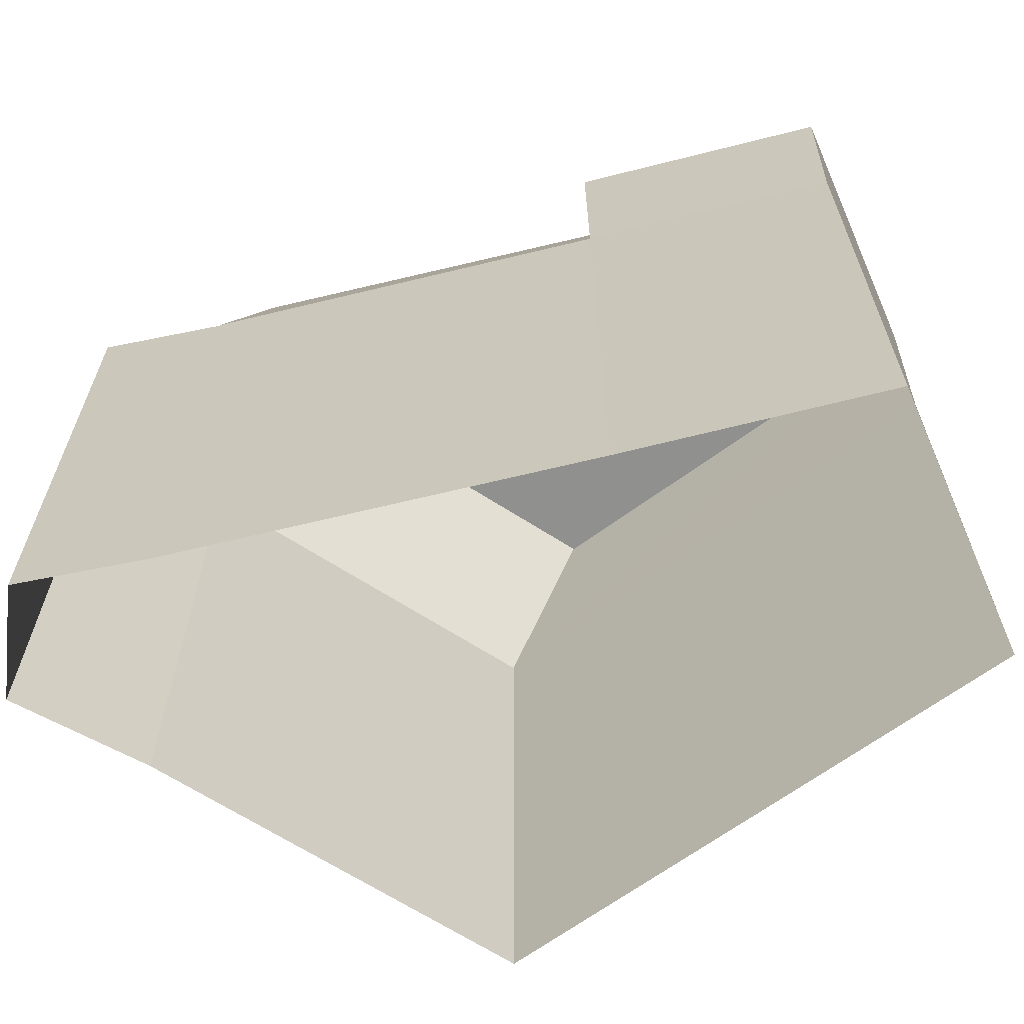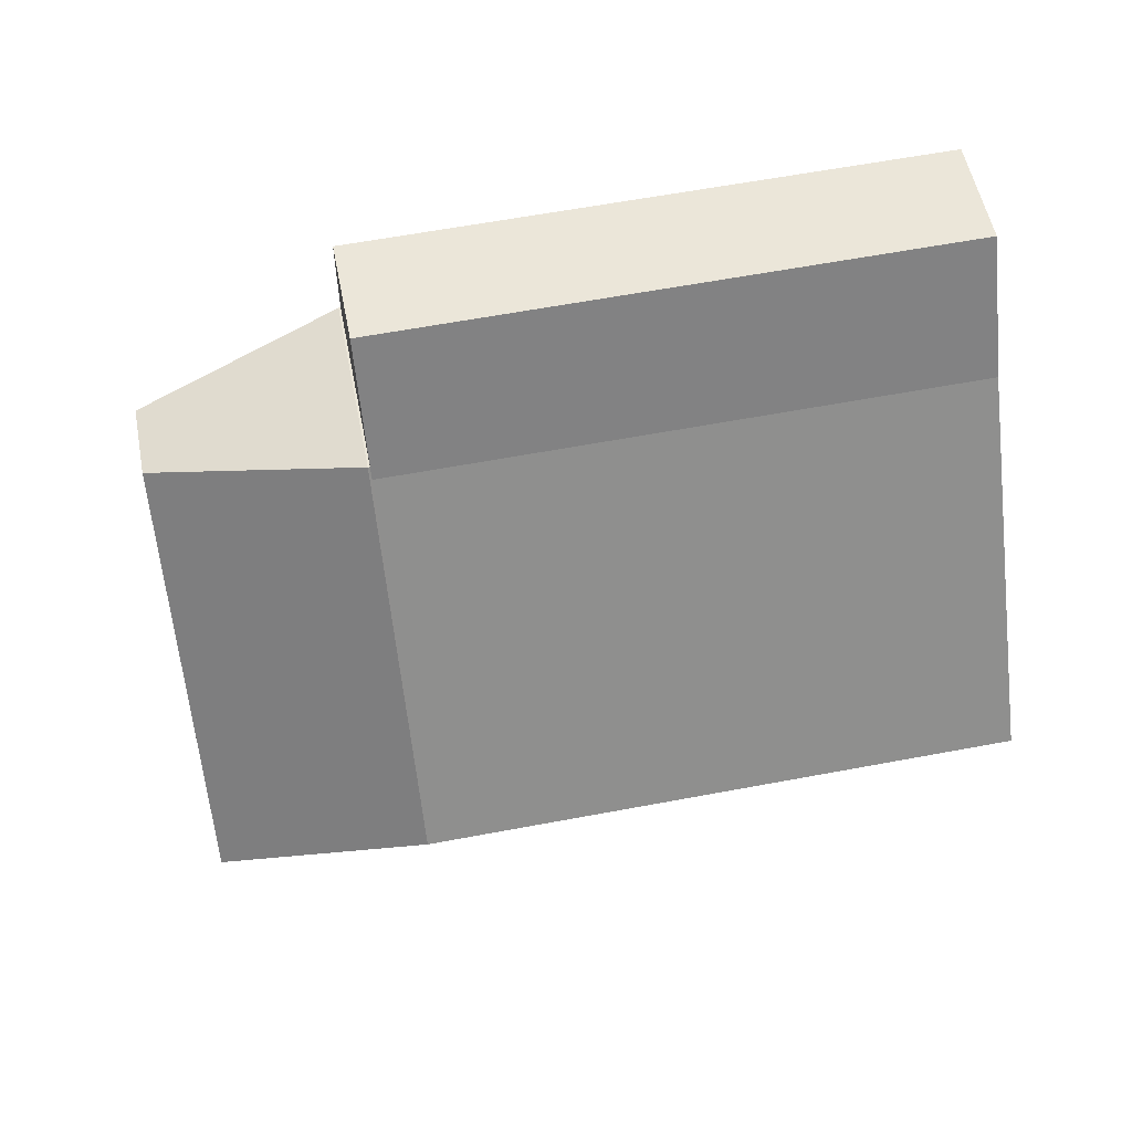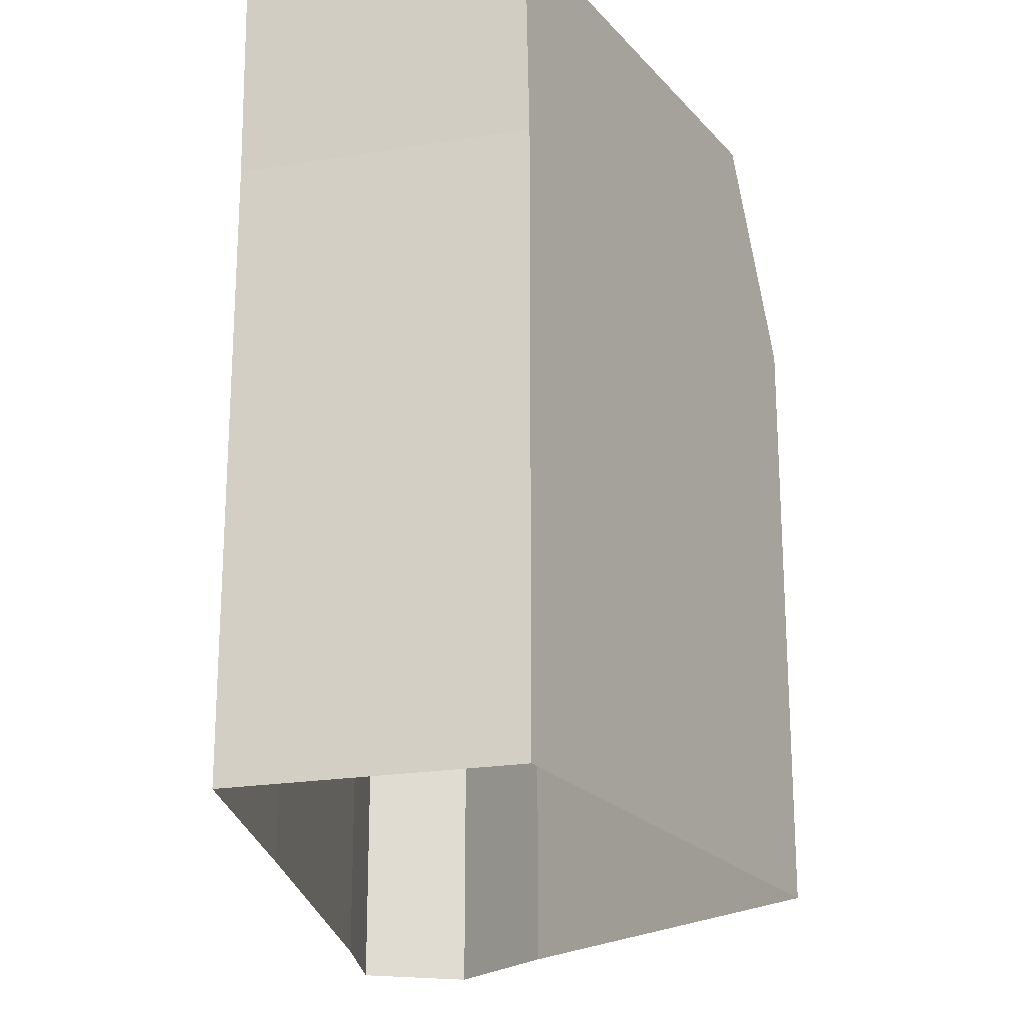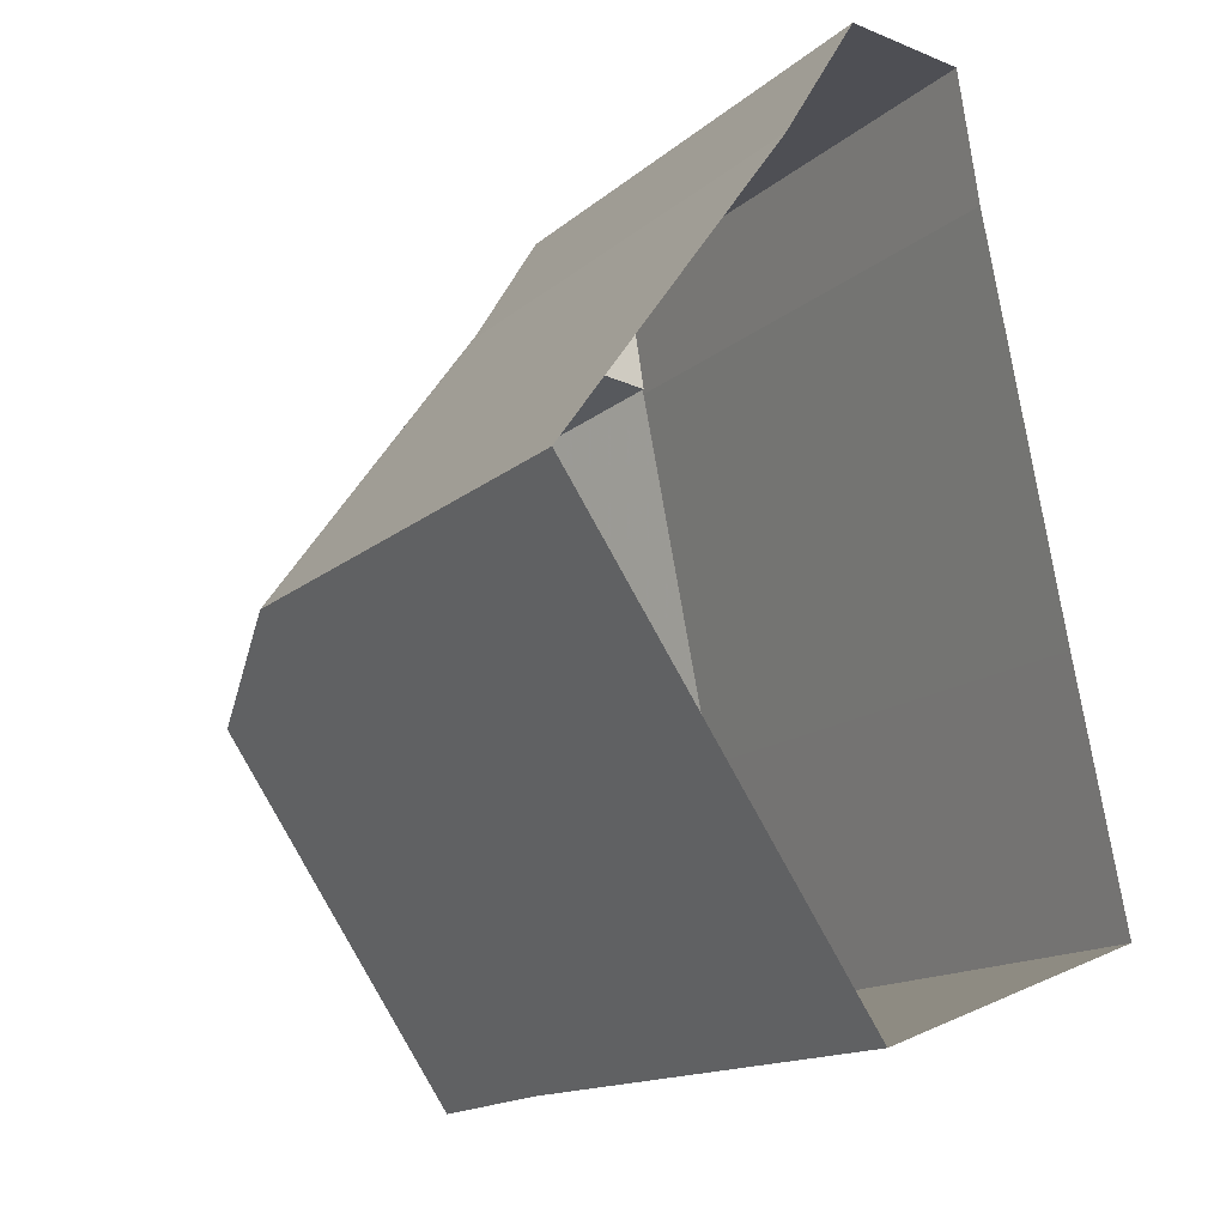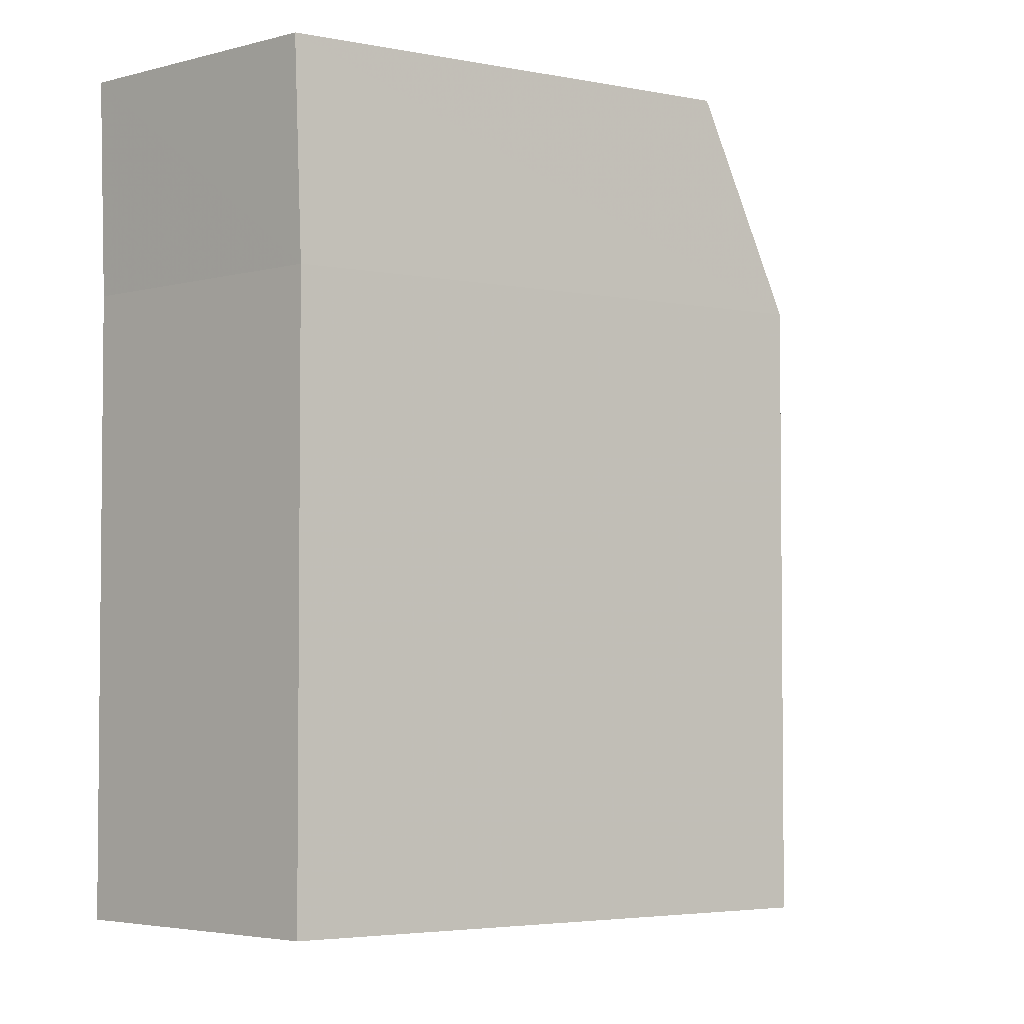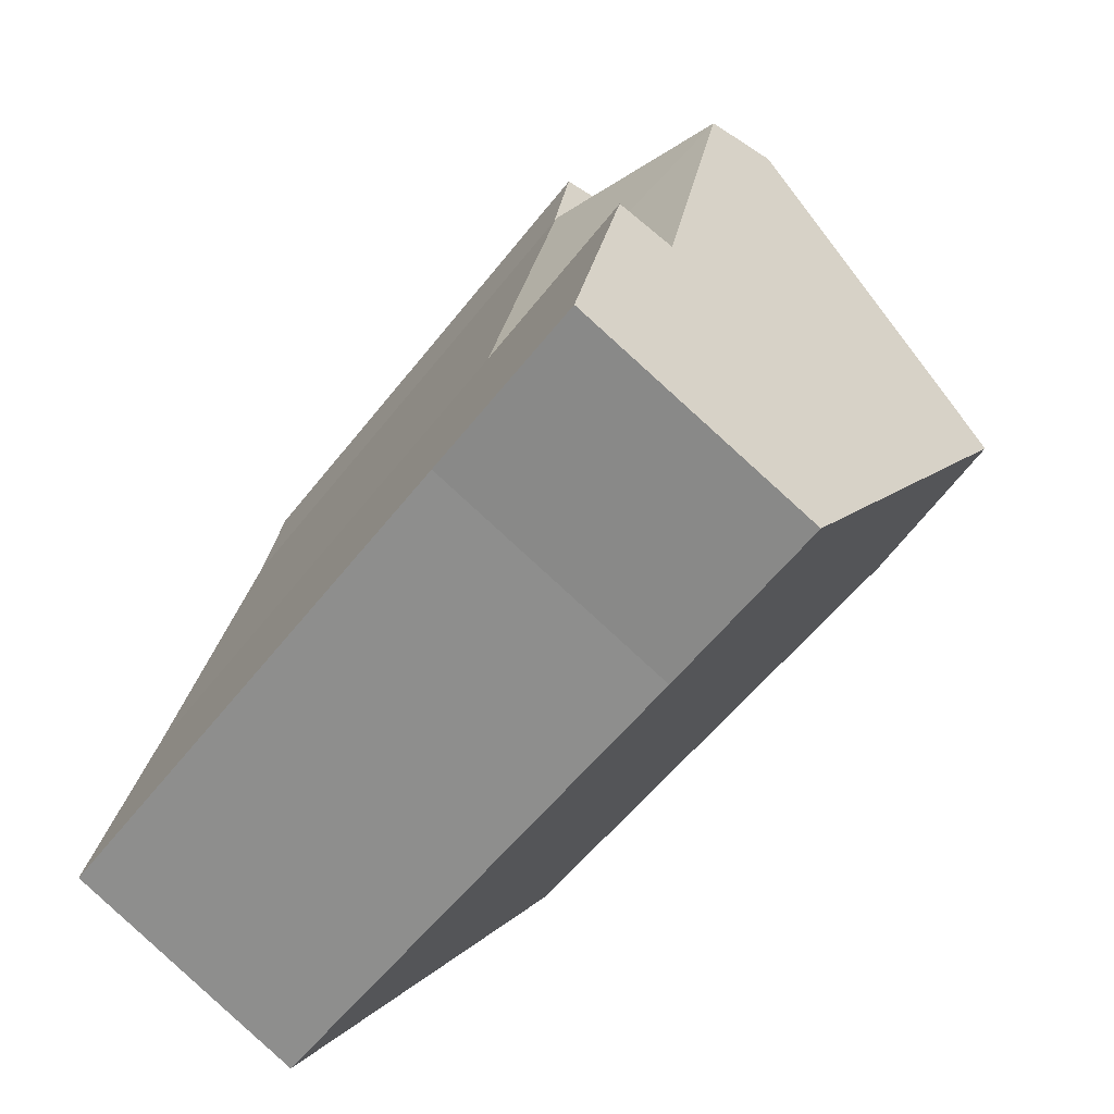
<metadata>
{"format":"obj","ext":"obj","renderer":"f3d","projection":"perspective","resolution":1024,"background":"white","views":[{"elev":-65.6,"azim":-87.7,"up":"+Z"},{"elev":61.0,"azim":79.1,"up":"+Y"},{"elev":-21.8,"azim":-5.1,"up":"+Z"},{"elev":-14.5,"azim":150.0,"up":"+Y"},{"elev":-3.7,"azim":21.5,"up":"+Z"},{"elev":-55.9,"azim":-37.3,"up":"+Y"}]}
</metadata>
<code>
v -1.193e+04 -3.81e+04 18.34
v -1.192e+04 -3.811e+04 18.34
v -1.193e+04 -3.811e+04 18.34
v -1.192e+04 -3.81e+04 18.34
v -1.192e+04 -3.809e+04 18.34
v -1.193e+04 -3.81e+04 18.34
v -1.193e+04 -3.809e+04 18.34
v -1.192e+04 -3.81e+04 18.34
v -1.192e+04 -3.81e+04 29.7
v -1.192e+04 -3.809e+04 29.7
v -1.192e+04 -3.81e+04 29.7
v -1.193e+04 -3.81e+04 29.7
v -1.193e+04 -3.809e+04 29.7
v -1.193e+04 -3.81e+04 29.7
v -1.193e+04 -3.81e+04 29.74
v -1.193e+04 -3.81e+04 33.7
v -1.193e+04 -3.81e+04 29.74
v -1.193e+04 -3.81e+04 33.7
v -1.192e+04 -3.81e+04 33.7
v -1.192e+04 -3.81e+04 29.74
v -1.192e+04 -3.81e+04 33.7
v -1.192e+04 -3.81e+04 29.74
v -1.193e+04 -3.81e+04 33.7
v -1.193e+04 -3.811e+04 33.7
v -1.192e+04 -3.811e+04 33.7
v -1.193e+04 -3.811e+04 29.74
v -1.192e+04 -3.811e+04 29.74
f 1 2 3
f 1 4 2
f 5 6 7
f 8 6 5
f 1 8 4
f 1 6 8
f 9 10 11
f 12 13 14
f 11 10 12
f 10 13 12
f 15 16 17
f 18 16 15
f 17 19 20
f 16 19 17
f 19 21 20
f 20 21 22
f 23 24 18
f 24 25 18
f 16 18 19
f 18 25 21
f 19 18 21
f 13 5 7
f 13 10 5
f 8 5 10
f 9 8 10
f 13 7 6
f 14 13 6
f 17 14 15
f 15 14 1
f 17 12 14
f 1 14 6
f 15 1 3
f 26 15 3
f 11 20 9
f 8 9 4
f 4 9 22
f 9 20 22
f 22 2 4
f 22 27 2
f 26 3 2
f 27 26 2
f 11 17 20
f 11 12 17
f 26 23 15
f 24 23 26
f 18 15 23
f 22 25 27
f 21 25 22
f 25 24 27
f 27 24 26

</code>
